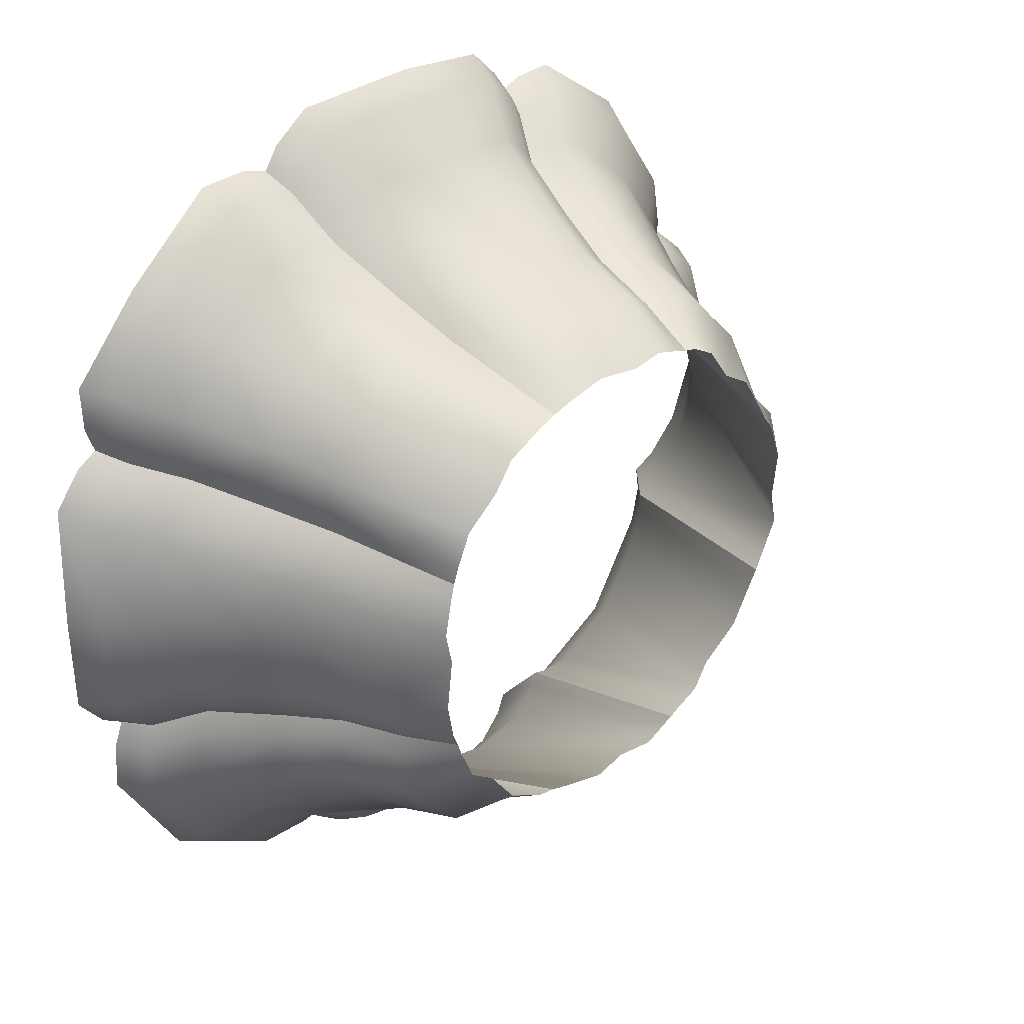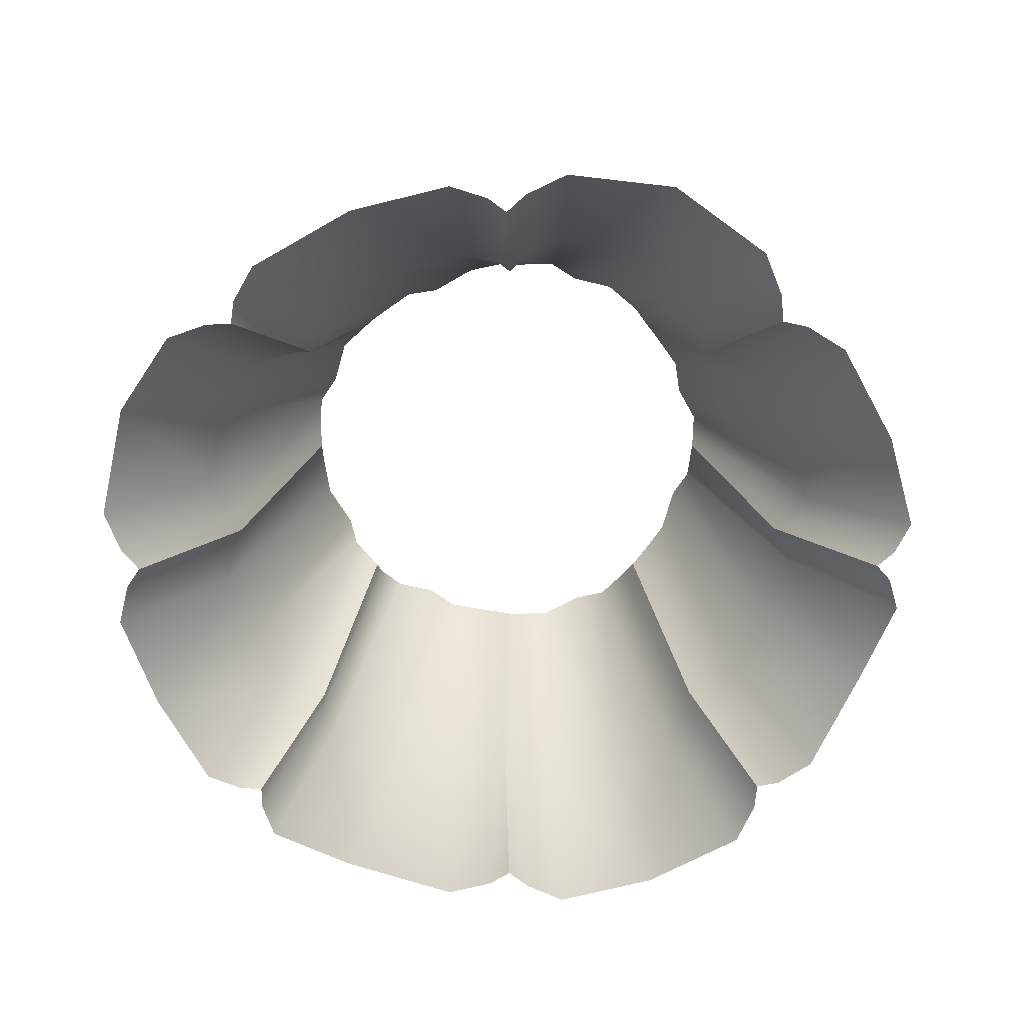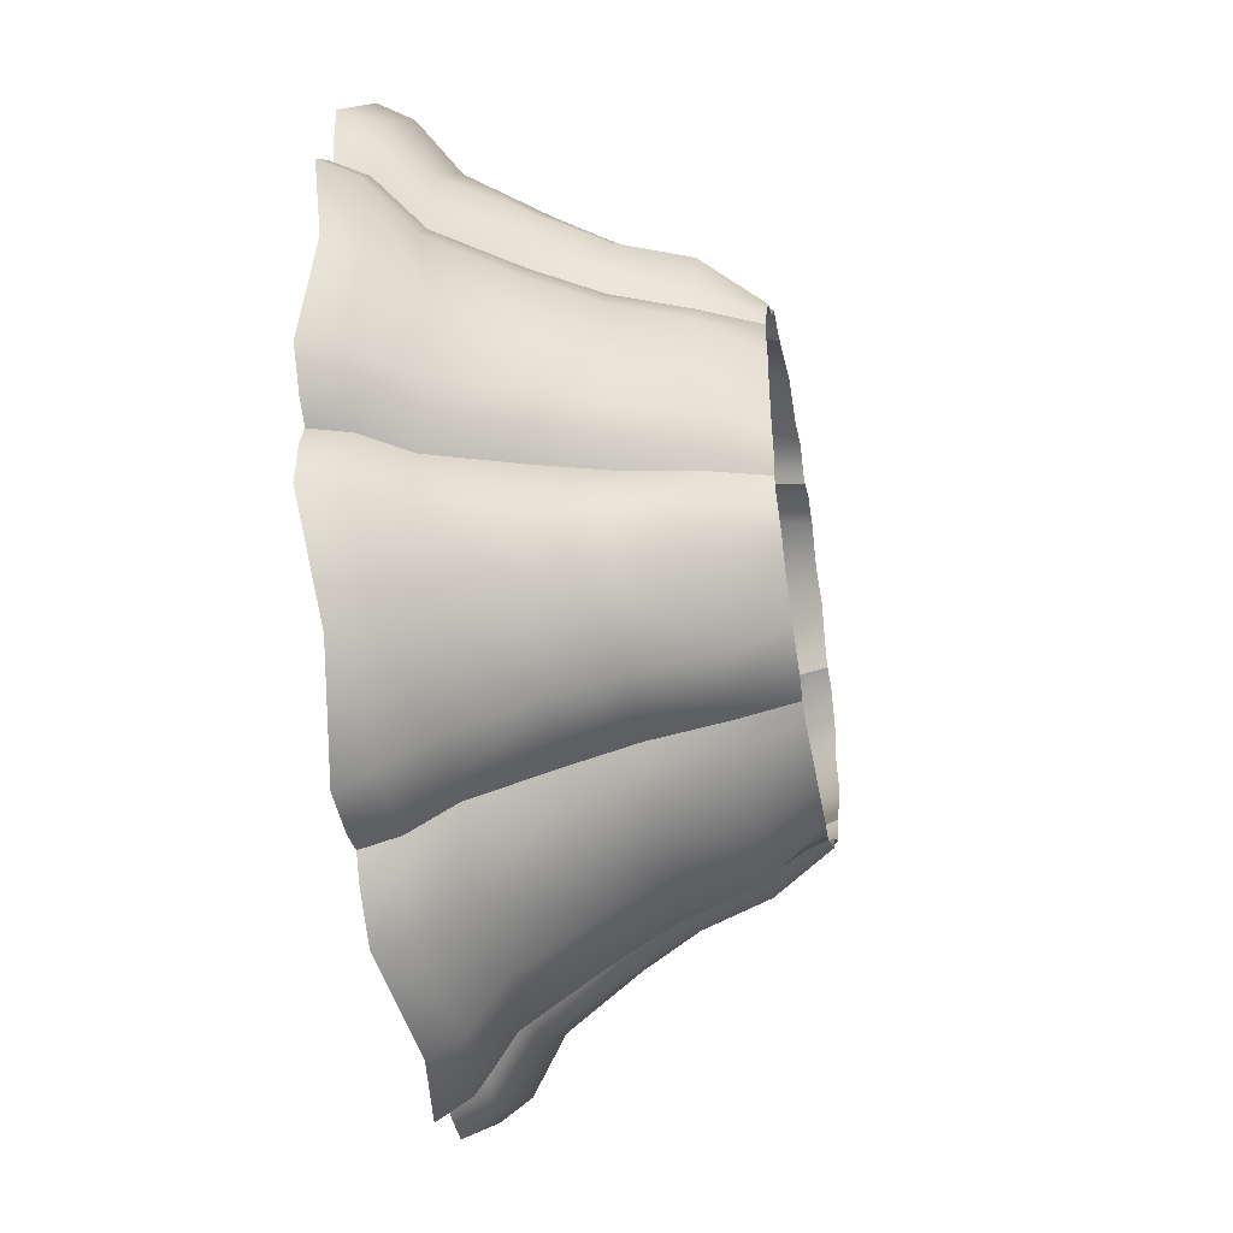
<metadata>
{"format":"obj","ext":"obj","renderer":"f3d","projection":"perspective","resolution":1024,"background":"white","views":[{"elev":30.1,"azim":-43.8,"up":"+Y"},{"elev":-64.0,"azim":-67.2,"up":"+Z"},{"elev":-44.7,"azim":-80.2,"up":"+Y"}]}
</metadata>
<code>
o Circle
v -0.1134 0.1077 -0.04872
v 0.004013 0.152 -0.04872
v 0.1033 0.1148 -0.04872
v 0.1592 0.003433 -0.04872
v 0.1014 -0.1067 -0.04872
v 0.007912 -0.1513 -0.04872
v -0.1138 -0.1121 -0.04872
v -0.1505 -0.002435 -0.04872
v -0.1262 -0.001175 -0.02561
v -0.09748 -0.09403 -0.02561
v 0.006652 -0.127 -0.02561
v 0.08334 -0.09043 -0.02561
v 0.1348 0.002173 -0.02561
v 0.08701 0.09674 -0.02561
v 0.005273 0.1276 -0.02561
v -0.09534 0.09143 -0.02561
v -0.1102 -0.000347 -0.000798
v -0.08675 -0.08214 -0.000798
v 0.005825 -0.111 -0.000798
v 0.07144 -0.07971 -0.000798
v 0.1189 0.001346 -0.000798
v 0.07628 0.08485 -0.000798
v 0.0061 0.1116 -0.000798
v -0.08345 0.0807 -0.000798
v -0.07659 0.000384 0.0594
v -0.05923 -0.05431 0.0594
v 0.004395 -0.07629 0.0594
v 0.04828 -0.05685 0.0594
v 0.07978 0.000603 0.0594
v 0.05172 0.05862 0.0594
v 0.006269 0.07726 0.0594
v -0.05666 0.05532 0.0594
v -0.13 0.05366 -0.05381
v -0.05381 0.1298 -0.05381
v 0.05381 0.1301 -0.05381
v 0.1299 0.05429 -0.05381
v 0.1298 -0.05355 -0.05381
v 0.05378 -0.1297 -0.05381
v -0.05371 -0.13 -0.05381
v -0.13 -0.05412 -0.05381
v -0.1104 -0.04684 -0.02955
v -0.04509 -0.11 -0.02955
v 0.04514 -0.1085 -0.02955
v 0.1092 -0.0442 -0.02955
v 0.1097 0.04765 -0.02955
v 0.04549 0.1107 -0.02955
v -0.0454 0.1091 -0.02955
v -0.11 0.04474 -0.02955
v -0.09744 -0.04176 -0.003512
v -0.03948 -0.09686 -0.003512
v 0.03954 -0.09504 -0.003512
v 0.09579 -0.03845 -0.003512
v 0.09649 0.04277 -0.003512
v 0.0401 0.09777 -0.003512
v -0.03989 0.09574 -0.003512
v -0.09691 0.03906 -0.003512
v -0.07441 -0.03313 0.05925
v -0.02978 -0.07423 0.05925
v 0.03037 -0.07232 0.05925
v 0.07361 -0.02817 0.05925
v 0.07306 0.03511 0.05925
v 0.03043 0.07549 0.05925
v -0.031 0.07363 0.05925
v -0.07499 0.0292 0.05925
v -0.08671 0.08233 -0.018
v 0.004945 0.1151 -0.018
v 0.07791 0.08811 -0.018
v 0.1223 0.002501 -0.018
v 0.0747 -0.08133 -0.018
v 0.00698 -0.1145 -0.018
v -0.08838 -0.08539 -0.018
v -0.1137 -0.001502 -0.018
v -0.09828 0.03982 -0.02114
v -0.04051 0.09731 -0.02114
v 0.04066 0.09901 -0.02114
v 0.09794 0.0429 -0.02114
v 0.09736 -0.0393 -0.02114
v 0.04023 -0.09673 -0.02114
v -0.04016 -0.09824 -0.02114
v -0.09872 -0.04205 -0.02114
v -0.1373 0.04914 -0.05381
v -0.1465 0.03717 -0.05381
v -0.1338 0.07742 -0.05381
v -0.1332 0.06236 -0.05381
v -0.06315 0.1324 -0.05381
v -0.07979 0.1315 -0.05381
v -0.03612 0.147 -0.05381
v -0.0488 0.1375 -0.05381
v 0.05019 0.1375 -0.05381
v 0.04031 0.147 -0.05381
v 0.07533 0.1346 -0.05381
v 0.06169 0.1334 -0.05381
v 0.1317 0.06343 -0.05381
v 0.1294 0.08057 -0.05381
v 0.1507 0.03953 -0.05381
v 0.1387 0.04996 -0.05381
v 0.1387 -0.04905 -0.05381
v 0.1507 -0.03691 -0.05381
v 0.1281 -0.07664 -0.05381
v 0.1312 -0.06209 -0.05381
v 0.06124 -0.1321 -0.05381
v 0.07402 -0.1307 -0.05381
v 0.04189 -0.147 -0.05381
v 0.05067 -0.1375 -0.05381
v -0.04828 -0.1375 -0.05381
v -0.03455 -0.147 -0.05381
v -0.08031 -0.133 -0.05381
v -0.06333 -0.1329 -0.05381
v -0.1333 -0.06291 -0.05381
v -0.1344 -0.079 -0.05381
v -0.1465 -0.03929 -0.05381
v -0.1373 -0.0499 -0.05381
v -0.1139 -0.07065 -0.02955
v -0.1132 -0.05483 -0.02955
v -0.1161 -0.04229 -0.02955
v -0.124 -0.0308 -0.02955
v -0.02373 -0.1248 -0.02955
v -0.03878 -0.1161 -0.02955
v -0.05488 -0.1123 -0.02955
v -0.07261 -0.112 -0.02955
v 0.0632 -0.1084 -0.02955
v 0.05121 -0.1103 -0.02955
v 0.04268 -0.1153 -0.02955
v 0.03463 -0.1248 -0.02955
v 0.1303 -0.02726 -0.02955
v 0.1178 -0.03967 -0.02955
v 0.1091 -0.05224 -0.02955
v 0.1045 -0.06712 -0.02955
v 0.1065 0.073 -0.02955
v 0.1099 0.05602 -0.02955
v 0.118 0.04277 -0.02955
v 0.1303 0.03118 -0.02955
v 0.03236 0.1248 -0.02955
v 0.0422 0.1164 -0.02955
v 0.05222 0.1134 -0.02955
v 0.06518 0.1143 -0.02955
v -0.07182 0.1096 -0.02955
v -0.0546 0.111 -0.02955
v -0.03976 0.1157 -0.02955
v -0.02609 0.1248 -0.02955
v -0.124 0.02765 -0.02955
v -0.1158 0.04009 -0.02955
v -0.1127 0.05294 -0.02955
v -0.1131 0.06829 -0.02955
v -0.1023 -0.03728 -0.003512
v -0.1094 -0.02524 -0.003512
v -0.1004 -0.06512 -0.003512
v -0.09983 -0.04938 -0.003512
v -0.04897 -0.0987 -0.003512
v -0.06743 -0.09805 -0.003512
v -0.0168 -0.1102 -0.003512
v -0.03289 -0.1021 -0.003512
v 0.03715 -0.1009 -0.003512
v 0.02932 -0.11 -0.003512
v 0.05627 -0.09383 -0.003512
v 0.04486 -0.09606 -0.003512
v 0.09484 -0.04587 -0.003512
v 0.08919 -0.06089 -0.003512
v 0.1167 -0.02095 -0.003512
v 0.1038 -0.03371 -0.003512
v 0.1042 0.03799 -0.003512
v 0.1167 0.02567 -0.003512
v 0.09151 0.0679 -0.003512
v 0.09592 0.05086 -0.003512
v 0.04622 0.1001 -0.003512
v 0.0588 0.1007 -0.003512
v 0.02701 0.1102 -0.003512
v 0.03687 0.1027 -0.003512
v -0.03403 0.1015 -0.003512
v -0.01956 0.1102 -0.003512
v -0.06647 0.09523 -0.003512
v -0.04871 0.09698 -0.003512
v -0.09914 0.0467 -0.003512
v -0.09939 0.06226 -0.003512
v -0.1093 0.02143 -0.003512
v -0.1018 0.03426 -0.003512
v -0.06827 -0.04827 0.05968
v -0.07271 -0.0378 0.05925
v -0.07662 -0.02853 0.05968
v -0.07886 -0.01629 0.05968
v -0.007356 -0.07923 0.05968
v -0.02297 -0.07601 0.05925
v -0.03668 -0.07282 0.05968
v -0.04986 -0.06638 0.05968
v 0.04234 -0.06561 0.05968
v 0.03381 -0.07042 0.05925
v 0.02687 -0.07396 0.05925
v 0.01833 -0.07769 0.05968
v 0.08181 -0.0103 0.05968
v 0.07643 -0.02263 0.05925
v 0.07032 -0.03371 0.05925
v 0.06213 -0.04638 0.05968
v 0.06178 0.05276 0.05968
v 0.06973 0.04061 0.05925
v 0.0768 0.02977 0.05968
v 0.08162 0.0165 0.05968
v 0.01688 0.0794 0.05968
v 0.02653 0.07667 0.05925
v 0.03456 0.07483 0.05968
v 0.04313 0.07019 0.05968
v -0.05018 0.06496 0.05968
v -0.03711 0.07118 0.05925
v -0.02465 0.07569 0.05925
v -0.01011 0.07955 0.05968
v -0.07918 0.01156 0.05968
v -0.07636 0.02397 0.05925
v -0.0733 0.03426 0.05925
v -0.06878 0.0456 0.05968
v -0.1026 0.03635 -0.02114
v -0.1116 0.02441 -0.02157
v -0.1025 0.0618 -0.02157
v -0.1005 0.04587 -0.02114
v -0.04743 0.09875 -0.02114
v -0.06558 0.09872 -0.02157
v -0.02274 0.1125 -0.02157
v -0.03626 0.1022 -0.02114
v 0.03837 0.1033 -0.02114
v 0.02943 0.1125 -0.02157
v 0.05865 0.1037 -0.02157
v 0.04608 0.1023 -0.02157
v 0.09805 0.04931 -0.02114
v 0.09537 0.06686 -0.02157
v 0.1183 0.02822 -0.02157
v 0.1054 0.03988 -0.02157
v 0.1039 -0.03587 -0.02114
v 0.1183 -0.02399 -0.02157
v 0.09329 -0.06057 -0.02157
v 0.09717 -0.04518 -0.02114
v 0.04455 -0.09799 -0.02114
v 0.05639 -0.09746 -0.02157
v 0.03158 -0.1123 -0.02157
v 0.03854 -0.1017 -0.02114
v -0.03538 -0.1028 -0.02114
v -0.02025 -0.1125 -0.02157
v -0.06645 -0.1013 -0.02157
v -0.04807 -0.1012 -0.02157
v -0.101 -0.0481 -0.02114
v -0.1033 -0.06436 -0.02157
v -0.1117 -0.02784 -0.02157
v -0.104 -0.03925 -0.02157
v -0.09124 0.00034 0.04157
v -0.09951 -0.00012 0.01861
v -0.07325 -0.06799 0.04157
v -0.07878 -0.07416 0.01861
v 0.00479 -0.09198 0.04157
v 0.005251 -0.1003 0.01861
v 0.05797 -0.06665 0.04157
v 0.06414 -0.07218 0.01861
v 0.09933 0.000595 0.04157
v 0.1076 0.001055 0.01861
v 0.06344 0.07052 0.04157
v 0.06897 0.0767 0.01861
v 0.006379 0.09257 0.04157
v 0.005919 0.1008 0.01861
v -0.06921 0.06759 0.04157
v -0.07539 0.07311 0.01861
v -0.0883 -0.03803 0.01684
v -0.08161 -0.03559 0.04108
v -0.03566 -0.08769 0.01684
v -0.03268 -0.08085 0.04108
v 0.0357 -0.08577 0.01684
v 0.03271 -0.07847 0.04108
v 0.08656 -0.03457 0.01684
v 0.07966 -0.03122 0.04108
v 0.08728 0.03908 0.01684
v 0.08049 0.03698 0.04108
v 0.0363 0.08863 0.01684
v 0.03347 0.08201 0.04108
v -0.03608 0.08651 0.01684
v -0.03329 0.07937 0.04108
v -0.08773 0.03521 0.01684
v -0.0809 0.03211 0.04108
v -0.09181 -0.01955 0.04097
v -0.09912 -0.02237 0.01685
v -0.09261 -0.03382 0.01684
v -0.08557 -0.03136 0.04103
v -0.08347 -0.04232 0.04103
v -0.09041 -0.04503 0.01684
v -0.0908 -0.05972 0.01685
v -0.0836 -0.05688 0.04097
v -0.05908 -0.08133 0.04097
v -0.06193 -0.08859 0.01685
v -0.04445 -0.08929 0.01684
v -0.04126 -0.08221 0.04103
v -0.02648 -0.08524 0.04103
v -0.02946 -0.09244 0.01684
v -0.0142 -0.09987 0.01685
v -0.01089 -0.09243 0.04097
v 0.023 -0.09199 0.04097
v 0.02612 -0.09964 0.01685
v 0.03347 -0.09111 0.01684
v 0.03046 -0.08346 0.04103
v 0.03733 -0.07909 0.04103
v 0.04056 -0.08661 0.01684
v 0.05117 -0.08448 0.01685
v 0.04789 -0.07688 0.04097
v 0.0725 -0.05226 0.04097
v 0.08003 -0.05558 0.01685
v 0.08552 -0.04142 0.01684
v 0.07834 -0.03784 0.04103
v 0.08647 -0.02691 0.04103
v 0.09391 -0.03014 0.01684
v 0.1061 -0.01815 0.01685
v 0.09871 -0.01487 0.04097
v 0.09883 0.02006 0.04097
v 0.1061 0.02279 0.01685
v 0.09435 0.03459 0.01684
v 0.08707 0.03238 0.04103
v 0.07948 0.0441 0.04103
v 0.0866 0.04652 0.01684
v 0.08225 0.06239 0.01685
v 0.07461 0.05967 0.04097
v 0.05057 0.08396 0.04097
v 0.05365 0.09115 0.01685
v 0.0419 0.09069 0.01684
v 0.03883 0.08381 0.04103
v 0.03044 0.08605 0.04103
v 0.03328 0.09304 0.01684
v 0.02401 0.09991 0.01685
v 0.02104 0.09256 0.04097
v -0.01366 0.0923 0.04097
v -0.01684 0.09982 0.01685
v -0.03057 0.09169 0.01684
v -0.02774 0.08422 0.04103
v -0.0411 0.0802 0.04103
v -0.04423 0.08755 0.01684
v -0.06097 0.08584 0.01685
v -0.058 0.07834 0.04097
v -0.08259 0.05372 0.04097
v -0.08986 0.0569 0.01685
v -0.0897 0.04225 0.01684
v -0.08263 0.03891 0.04103
v -0.08497 0.02764 0.04103
v -0.09216 0.03072 0.01684
v -0.09898 0.01863 0.01685
v -0.09153 0.01542 0.04097
v 0.007275 -0.1448 -0.03796
v 0.09917 0.1098 -0.03796
v -0.144 -0.001797 -0.03796
v -0.1096 -0.1071 -0.03796
v 0.09637 -0.1026 -0.03796
v 0.1527 0.002795 -0.03796
v -0.1084 0.1036 -0.03796
v 0.00465 0.1454 -0.03796
v -0.1248 0.05126 -0.04251
v 0.05149 -0.124 -0.04251
v -0.0516 0.1243 -0.04251
v -0.125 -0.05233 -0.04251
v 0.1243 -0.05096 -0.04251
v 0.05161 0.1251 -0.04251
v -0.05141 -0.1247 -0.04251
v 0.1246 0.05276 -0.04251
v -0.1408 0.03381 -0.04251
v -0.1317 0.04654 -0.04251
v -0.1282 0.07579 -0.04251
v -0.1277 0.06006 -0.04251
v 0.03945 -0.1414 -0.04251
v 0.04851 -0.1317 -0.04251
v 0.07173 -0.1244 -0.04251
v 0.05865 -0.1262 -0.04251
v -0.07861 0.1254 -0.04251
v -0.06116 0.1266 -0.04251
v -0.03256 0.1414 -0.04251
v -0.04614 0.1318 -0.04251
v -0.1288 -0.07767 -0.04251
v -0.128 -0.06099 -0.04251
v -0.1408 -0.03634 -0.04251
v -0.1317 -0.0477 -0.04251
v 0.1458 -0.0335 -0.04251
v 0.1333 -0.04634 -0.04251
v 0.1213 -0.07486 -0.04251
v 0.1252 -0.05965 -0.04251
v 0.03757 0.1414 -0.04251
v 0.04796 0.1319 -0.04251
v 0.07329 0.1291 -0.04251
v 0.05929 0.1281 -0.04251
v -0.03068 -0.1414 -0.04251
v -0.04544 -0.1319 -0.04251
v -0.07924 -0.1273 -0.04251
v -0.06139 -0.1274 -0.04251
v 0.1229 0.07955 -0.04251
v 0.1258 0.06173 -0.04251
v 0.1458 0.03663 -0.04251
v 0.1334 0.04789 -0.04251
f 293 186 59 262
f 46 54 165 135
f 3 94 222 67
f 134 168 54 46
f 42 50 149 119
f 43 51 153 123
f 47 55 169 139
f 122 156 51 43
f 138 172 55 47
f 44 52 157 127
f 173 143 48 56
f 126 160 52 44
f 56 48 142 176
f 45 53 161 131
f 49 257 275 145
f 130 164 53 45
f 262 59 187 292
f 51 261 291 153
f 237 80 57 178
f 148 278 257 49
f 50 259 283 149
f 301 190 60 264
f 309 194 61 266
f 317 198 62 268
f 325 202 63 270
f 333 206 64 272
f 260 58 183 284
f 6 106 234 70
f 1 86 214 65
f 105 39 79 233
f 65 32 208 211
f 4 98 226 68
f 41 49 145 115
f 118 152 50 42
f 5 102 230 69
f 8 72 239 111
f 2 66 215 87
f 6 70 231 103
f 1 65 211 83
f 7 110 238 71
f 2 90 218 66
f 4 68 223 95
f 55 269 323 169
f 52 263 299 157
f 331 173 56 271
f 53 265 307 161
f 54 267 315 165
f 225 77 60 190
f 258 57 179 276
f 221 76 61 194
f 229 78 59 186
f 217 75 62 198
f 264 60 191 300
f 213 74 63 202
f 266 61 195 308
f 180 273 276 179
f 268 62 199 316
f 209 73 64 206
f 270 63 203 324
f 272 64 207 332
f 233 79 58 182
f 3 67 219 91
f 136 14 338 375
f 9 339 367 116
f 379 340 7 107
f 128 12 341 371
f 132 13 342 383
f 144 16 343 355
f 15 344 363 140
f 244 279 147 18
f 246 287 151 19
f 248 295 155 20
f 250 303 159 21
f 252 311 163 22
f 254 319 167 23
f 256 327 171 24
f 18 150 282 244
f 150 18 10 120
f 154 19 11 124
f 158 20 12 128
f 162 21 13 132
f 166 22 14 136
f 170 23 15 140
f 174 24 16 144
f 7 71 235 107
f 26 243 281 184
f 26 177 280 243
f 27 181 288 245
f 28 185 296 247
f 29 189 304 249
f 30 193 312 251
f 31 197 320 253
f 32 201 328 255
f 339 353 82 8
f 363 344 2 87
f 5 69 227 99
f 341 359 102 5
f 343 361 86 1
f 340 365 110 7
f 342 369 98 4
f 383 342 4 95
f 344 373 90 2
f 367 339 8 111
f 337 377 106 6
f 371 341 5 99
f 338 381 94 3
f 355 343 1 83
f 290 246 19 154
f 298 248 20 158
f 306 250 21 162
f 314 252 22 166
f 322 254 23 170
f 24 174 330 256
f 17 146 274 242
f 277 178 57 258
f 285 182 58 260
f 18 147 113 10
f 17 175 141 9
f 19 151 117 11
f 20 155 121 12
f 21 159 125 13
f 22 163 129 14
f 23 167 133 15
f 24 171 137 16
f 27 245 289 188
f 28 247 297 192
f 29 249 305 196
f 30 251 313 200
f 31 253 321 204
f 32 255 329 208
f 357 337 6 103
f 8 82 210 72
f 242 335 175 17
f 362 138 47 347
f 36 96 224 76
f 370 126 44 349
f 109 40 80 237
f 378 118 42 351
f 33 84 212 73
f 97 37 77 225
f 40 112 240 80
f 345 48 143 356
f 85 34 74 213
f 347 47 139 364
f 37 100 228 77
f 349 44 127 372
f 114 148 49 41
f 351 42 119 380
f 34 88 216 74
f 101 38 78 229
f 366 114 41 348
f 374 134 46 350
f 89 35 75 217
f 382 130 45 352
f 375 338 3 91
f 358 104 38 346
f 93 36 76 221
f 38 104 232 78
f 348 41 115 368
f 346 38 101 360
f 350 46 135 376
f 35 92 220 75
f 352 45 131 384
f 39 108 236 79
f 354 142 48 345
f 73 212 207 64
f 72 210 205 25
f 66 31 204 215
f 74 216 203 63
f 65 214 201 32
f 67 30 200 219
f 271 56 176 334
f 75 220 199 62
f 66 218 197 31
f 68 29 196 223
f 172 326 269 55
f 76 224 195 61
f 67 222 193 30
f 69 28 192 227
f 168 318 267 54
f 77 228 191 60
f 68 226 189 29
f 70 27 188 231
f 164 310 265 53
f 78 232 187 59
f 69 230 185 28
f 71 26 184 235
f 160 302 263 52
f 79 236 183 58
f 70 234 181 27
f 72 25 180 239
f 156 294 261 51
f 80 240 179 57
f 71 238 177 26
f 273 241 242 274
f 152 286 259 50
f 353 141 142 354
f 355 83 84 356
f 357 103 104 358
f 359 121 122 360
f 361 137 138 362
f 363 87 88 364
f 365 113 114 366
f 367 111 112 368
f 369 125 126 370
f 371 99 100 372
f 373 133 134 374
f 375 91 92 376
f 377 117 118 378
f 379 107 108 380
f 381 129 130 382
f 383 95 96 384
f 113 147 148 114
f 146 116 115 145
f 174 144 143 173
f 141 175 176 142
f 117 151 152 118
f 150 120 119 149
f 121 155 156 122
f 154 124 123 153
f 125 159 160 126
f 158 128 127 157
f 129 163 164 130
f 162 132 131 161
f 133 167 168 134
f 166 136 135 165
f 137 171 172 138
f 170 140 139 169
f 184 281 284 183
f 274 146 145 275
f 188 289 292 187
f 282 150 149 283
f 192 297 300 191
f 290 154 153 291
f 196 305 308 195
f 298 158 157 299
f 200 313 316 199
f 306 162 161 307
f 204 321 324 203
f 314 166 165 315
f 208 329 332 207
f 322 170 169 323
f 330 174 173 331
f 175 335 334 176
f 336 205 206 333
f 280 177 178 277
f 147 279 278 148
f 288 181 182 285
f 151 287 286 152
f 296 185 186 293
f 155 295 294 156
f 304 189 190 301
f 159 303 302 160
f 312 193 194 309
f 163 311 310 164
f 320 197 198 317
f 167 319 318 168
f 328 201 202 325
f 171 327 326 172
f 214 86 85 213
f 93 221 222 94
f 226 98 97 225
f 236 108 107 235
f 234 106 105 233
f 81 209 210 82
f 224 96 95 223
f 109 237 238 110
f 83 211 212 84
f 87 215 216 88
f 99 227 228 100
f 240 112 111 239
f 218 90 89 217
f 103 231 232 104
f 101 229 230 102
f 220 92 91 219
f 209 206 205 210
f 211 208 207 212
f 213 202 201 214
f 215 204 203 216
f 217 198 197 218
f 219 200 199 220
f 221 194 193 222
f 223 196 195 224
f 225 190 189 226
f 227 192 191 228
f 229 186 185 230
f 231 188 187 232
f 233 182 181 234
f 235 184 183 236
f 237 178 177 238
f 239 180 179 240
f 81 33 73 209
f 281 243 244 282
f 289 245 246 290
f 297 247 248 298
f 305 249 250 306
f 313 251 252 314
f 321 253 254 322
f 329 255 256 330
f 25 241 273 180
f 278 279 280 277
f 274 275 276 273
f 286 287 288 285
f 282 283 284 281
f 294 295 296 293
f 290 291 292 289
f 302 303 304 301
f 298 299 300 297
f 310 311 312 309
f 306 307 308 305
f 318 319 320 317
f 314 315 316 313
f 326 327 328 325
f 322 323 324 321
f 334 335 336 333
f 330 331 332 329
f 258 276 275 257
f 277 258 257 278
f 243 280 279 244
f 260 284 283 259
f 285 260 259 286
f 245 288 287 246
f 262 292 291 261
f 293 262 261 294
f 247 296 295 248
f 264 300 299 263
f 301 264 263 302
f 249 304 303 250
f 266 308 307 265
f 309 266 265 310
f 251 312 311 252
f 268 316 315 267
f 317 268 267 318
f 253 320 319 254
f 270 324 323 269
f 325 270 269 326
f 255 328 327 256
f 272 332 331 271
f 333 272 271 334
f 241 336 335 242
f 25 205 336 241
f 132 383 384 131
f 94 381 382 93
f 120 379 380 119
f 106 377 378 105
f 136 375 376 135
f 90 373 374 89
f 128 371 372 127
f 98 369 370 97
f 116 367 368 115
f 110 365 366 109
f 140 363 364 139
f 86 361 362 85
f 102 359 360 101
f 124 357 358 123
f 144 355 356 143
f 82 353 354 81
f 81 354 345 33
f 36 352 384 96
f 35 350 376 92
f 43 346 360 122
f 40 348 368 112
f 123 358 346 43
f 93 382 352 36
f 89 374 350 35
f 109 366 348 40
f 39 351 380 108
f 37 349 372 100
f 34 347 364 88
f 33 345 356 84
f 105 378 351 39
f 97 370 349 37
f 85 362 347 34
f 14 129 381 338
f 11 117 377 337
f 15 133 373 344
f 13 125 369 342
f 120 10 340 379
f 10 113 365 340
f 146 17 9 116
f 16 137 361 343
f 12 121 359 341
f 9 141 353 339
f 124 11 337 357

</code>
